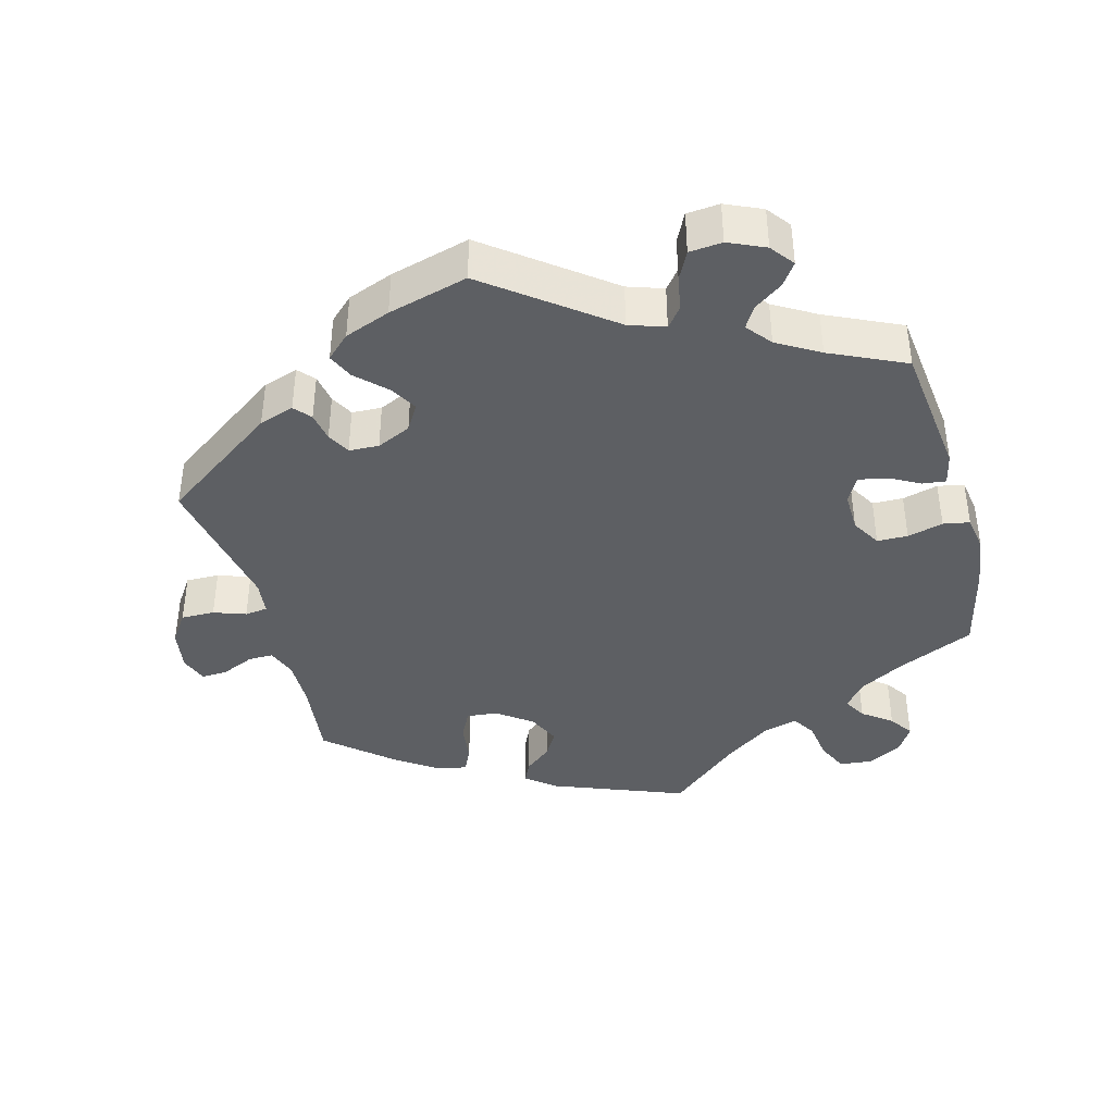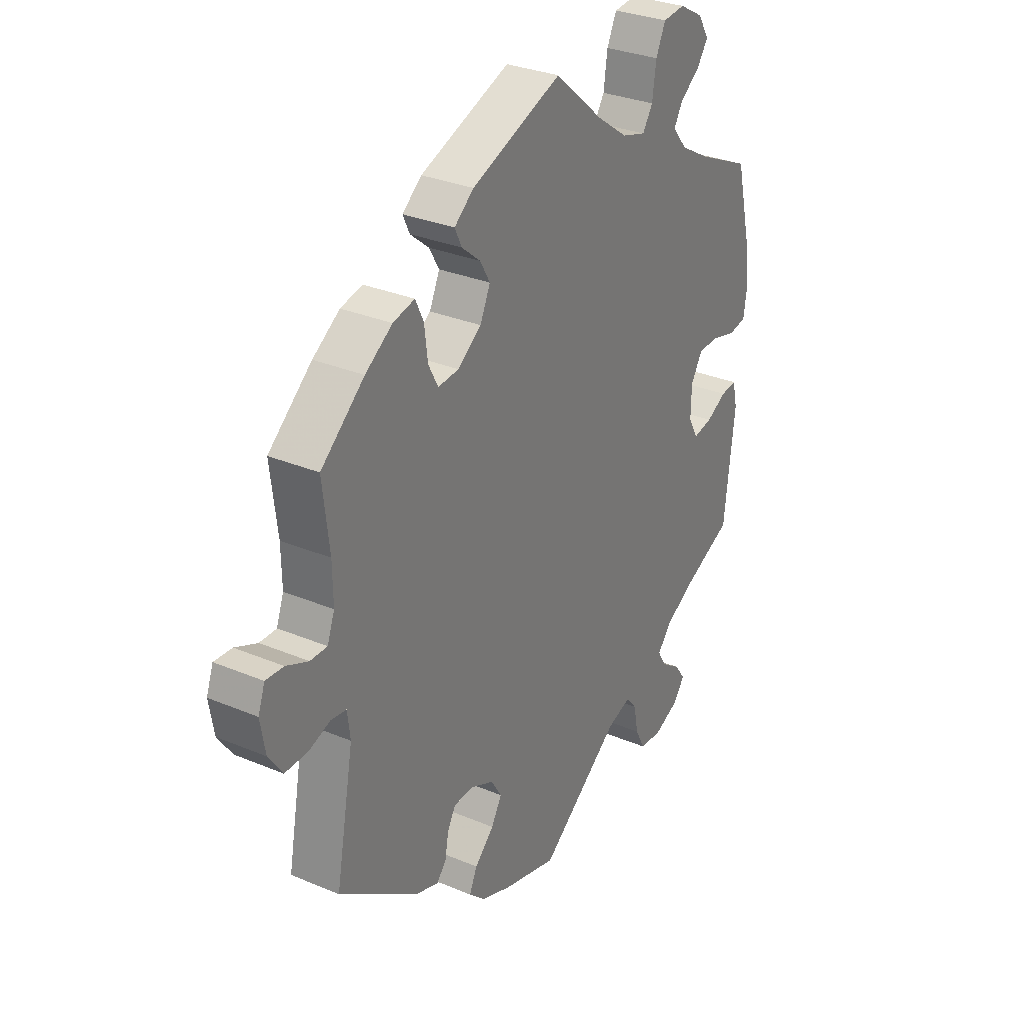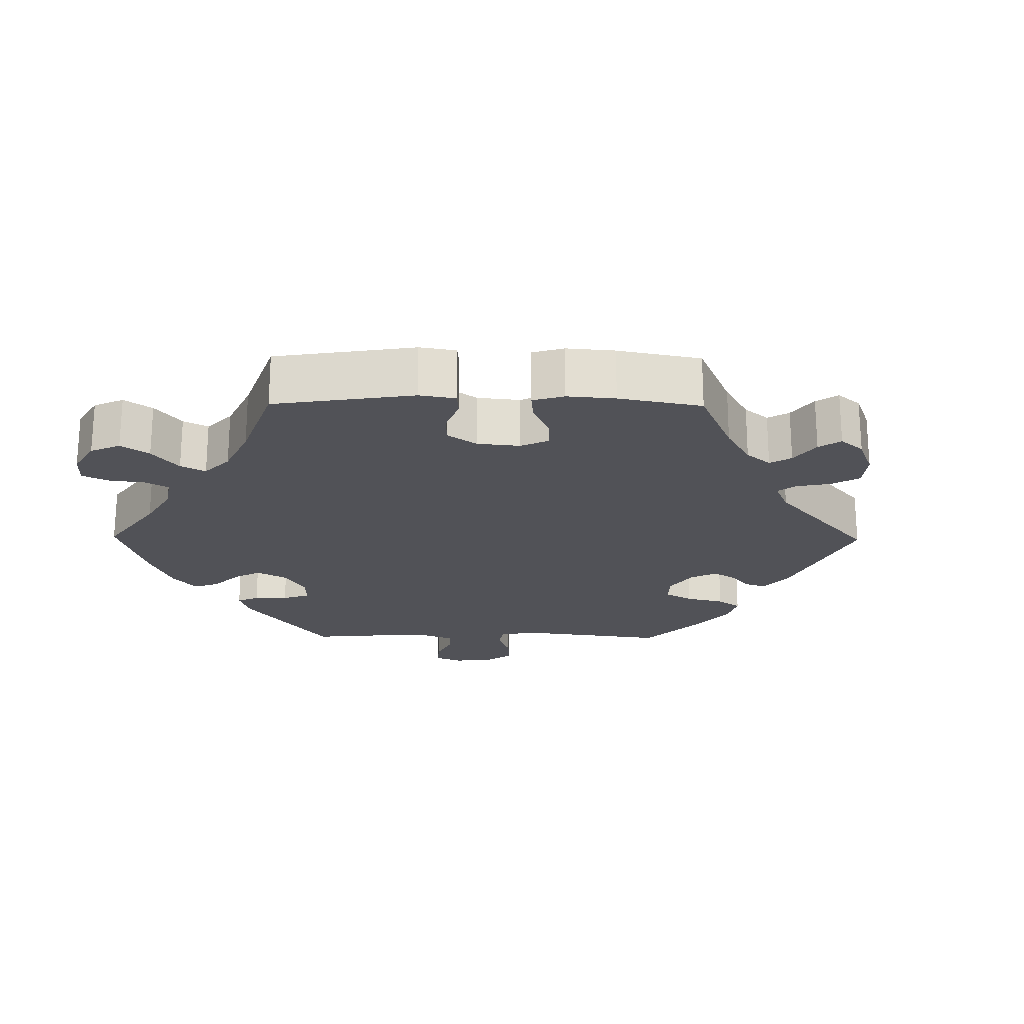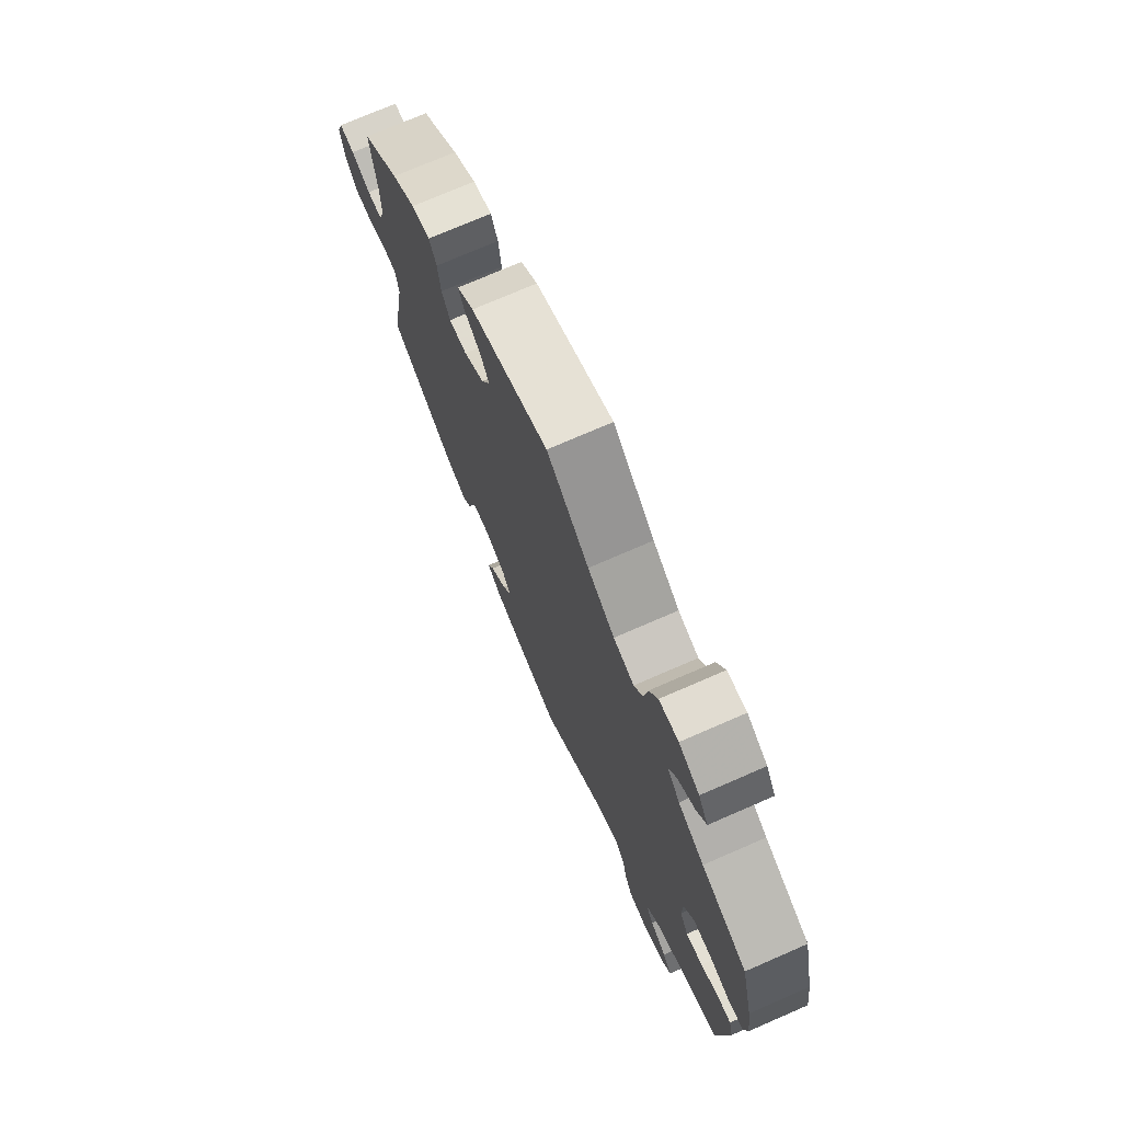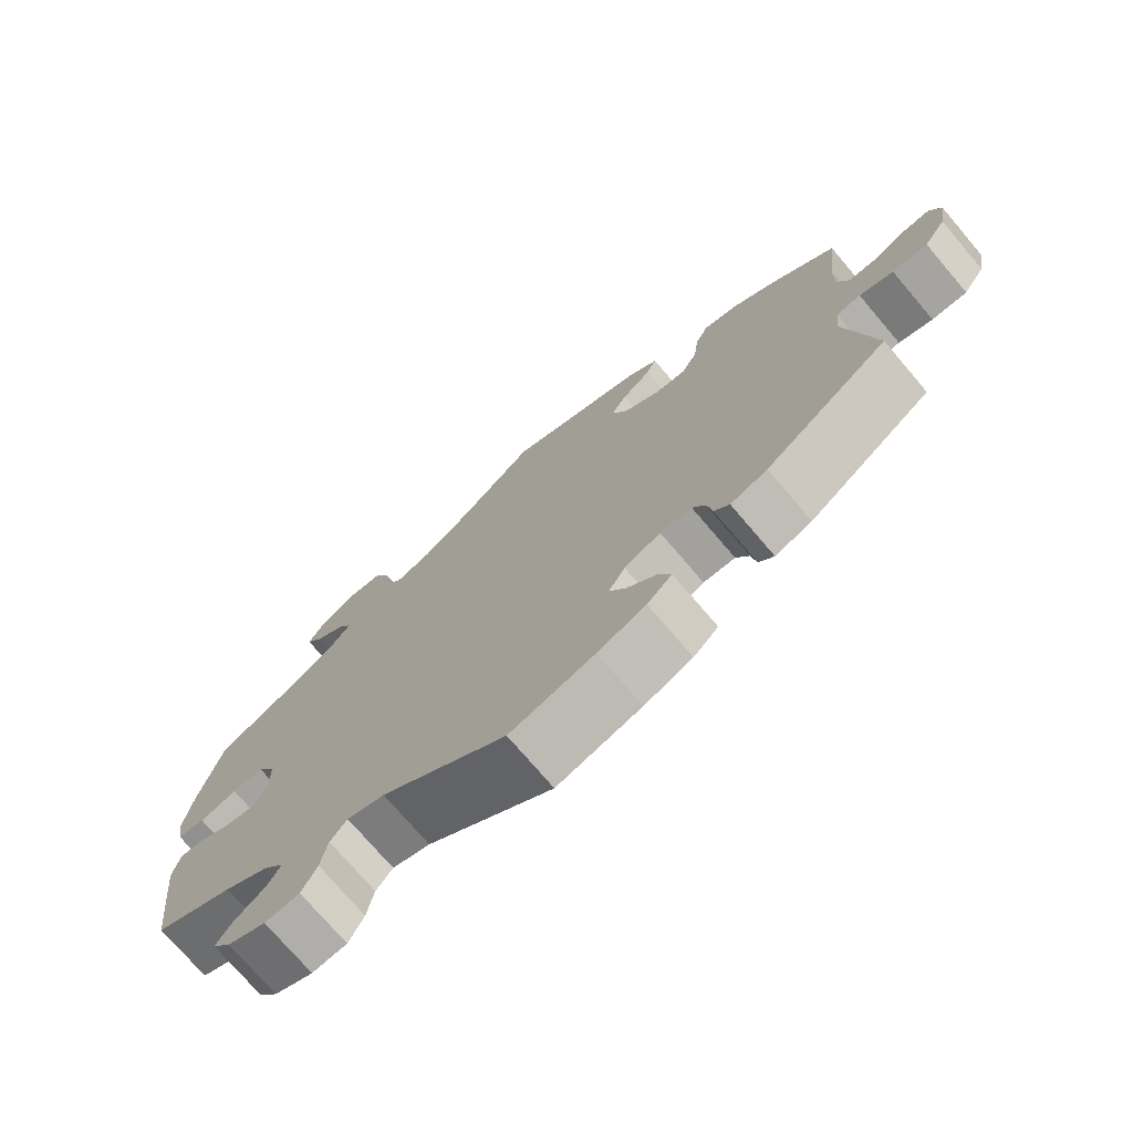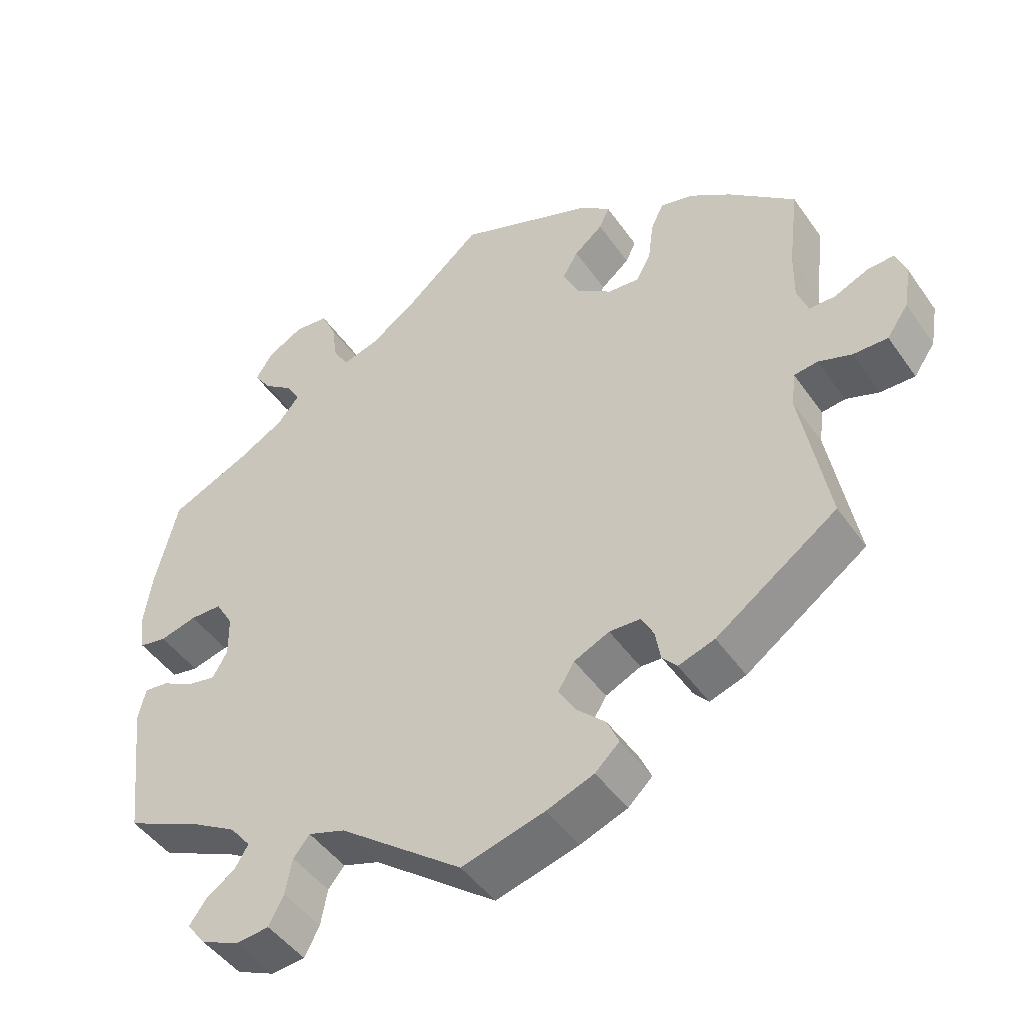
<metadata>
{"format":"obj","ext":"obj","renderer":"f3d","projection":"perspective","resolution":1024,"background":"white","views":[{"elev":-40.2,"azim":-164.7,"up":"+Y"},{"elev":30.6,"azim":121.3,"up":"+Z"},{"elev":-21.4,"azim":29.3,"up":"+Y"},{"elev":73.9,"azim":-113.5,"up":"+Z"},{"elev":-74.1,"azim":40.4,"up":"+Z"},{"elev":-46.7,"azim":33.1,"up":"+Z"}]}
</metadata>
<code>
v 0.337 0.07 -0.404
v 0.288 0.07 -0.42
v 0.268 0.07 -0.397
v 0.261 0.07 -0.356
v 0.244 0.07 -0.324
v 0.202 0.07 -0.322
v 0.154 0.07 -0.344
v 0.132 0.07 -0.38
v 0.154 0.07 -0.418
v 0.194 0.07 -0.457
v 0.21 0.07 -0.493
v 0.177 0.07 -0.524
v 0.113 0.07 -0.548
v 0.001 0.07 -0.578
v -0.166 0.07 -0.45
v -0.216 0.07 -0.433
v -0.238 0.07 -0.46
v -0.247 0.07 -0.509
v -0.267 0.07 -0.548
v -0.313 0.07 -0.552
v -0.364 0.07 -0.529
v -0.389 0.07 -0.496
v -0.367 0.07 -0.465
v -0.327 0.07 -0.437
v -0.309 0.07 -0.407
v -0.337 0.07 -0.372
v -0.396 0.07 -0.337
v -0.501 0.07 -0.288
v -0.523 0.07 -0.098
v -0.513 0.07 -0.054
v -0.48 0.07 -0.058
v -0.438 0.07 -0.081
v -0.398 0.07 -0.089
v -0.378 0.07 -0.053
v -0.379 0.07 0.003
v -0.403 0.07 0.044
v -0.446 0.07 0.045
v -0.496 0.07 0.032
v -0.533 0.07 0.039
v -0.541 0.07 0.09
v -0.53 0.07 0.165
v -0.5 0.07 0.289
v -0.391 0.07 0.338
v -0.329 0.07 0.373
v -0.299 0.07 0.409
v -0.317 0.07 0.441
v -0.358 0.07 0.472
v -0.381 0.07 0.506
v -0.358 0.07 0.543
v -0.309 0.07 0.57
v -0.263 0.07 0.565
v -0.243 0.07 0.522
v -0.235 0.07 0.465
v -0.214 0.07 0.432
v -0.165 0.07 0.446
v -0.101 0.07 0.491
v 0 0.07 0.578
v 0.187 0.07 0.505
v 0.227 0.07 0.472
v 0.213 0.07 0.442
v 0.174 0.07 0.41
v 0.153 0.07 0.374
v 0.174 0.07 0.328
v 0.223 0.07 0.292
v 0.266 0.07 0.288
v 0.286 0.07 0.326
v 0.293 0.07 0.382
v 0.31 0.07 0.418
v 0.355 0.07 0.407
v 0.411 0.07 0.368
v 0.501 0.07 0.29
v 0.487 0.07 0.175
v 0.486 0.07 0.107
v 0.501 0.07 0.066
v 0.536 0.07 0.066
v 0.582 0.07 0.086
v 0.619 0.07 0.088
v 0.633 0.07 0.049
v 0.623 0.07 -0.01
v 0.594 0.07 -0.052
v 0.547 0.07 -0.051
v 0.502 0.07 -0.035
v 0.47 0.07 -0.039
v 0.464 0.07 -0.087
v 0.501 0.07 -0.289
v 0.337 0 -0.404
v 0.288 0 -0.42
v 0.268 0 -0.397
v 0.261 0 -0.356
v 0.244 0 -0.324
v 0.202 0 -0.322
v 0.154 0 -0.344
v 0.132 0 -0.38
v 0.154 0 -0.418
v 0.194 0 -0.457
v 0.21 0 -0.493
v 0.177 0 -0.524
v 0.113 0 -0.548
v 0.001 0 -0.578
v -0.166 0 -0.45
v -0.216 0 -0.433
v -0.238 0 -0.46
v -0.247 0 -0.509
v -0.267 0 -0.548
v -0.313 0 -0.552
v -0.364 0 -0.529
v -0.389 0 -0.496
v -0.367 0 -0.465
v -0.327 0 -0.437
v -0.309 0 -0.407
v -0.337 0 -0.372
v -0.396 0 -0.337
v -0.501 0 -0.288
v -0.523 0 -0.098
v -0.513 0 -0.054
v -0.48 0 -0.058
v -0.438 0 -0.081
v -0.398 0 -0.089
v -0.378 0 -0.053
v -0.379 0 0.003
v -0.403 0 0.044
v -0.446 0 0.045
v -0.496 0 0.032
v -0.533 0 0.039
v -0.541 0 0.09
v -0.53 0 0.165
v -0.5 0 0.289
v -0.391 0 0.338
v -0.329 0 0.373
v -0.299 0 0.409
v -0.317 0 0.441
v -0.358 0 0.472
v -0.381 0 0.506
v -0.358 0 0.543
v -0.309 0 0.57
v -0.263 0 0.565
v -0.243 0 0.522
v -0.235 0 0.465
v -0.214 0 0.432
v -0.165 0 0.446
v -0.101 0 0.491
v 0 0 0.578
v 0.187 0 0.505
v 0.227 0 0.472
v 0.213 0 0.442
v 0.174 0 0.41
v 0.153 0 0.374
v 0.174 0 0.328
v 0.223 0 0.292
v 0.266 0 0.288
v 0.286 0 0.326
v 0.293 0 0.382
v 0.31 0 0.418
v 0.355 0 0.407
v 0.411 0 0.368
v 0.501 0 0.29
v 0.487 0 0.175
v 0.486 0 0.107
v 0.501 0 0.066
v 0.536 0 0.066
v 0.582 0 0.086
v 0.619 0 0.088
v 0.633 0 0.049
v 0.623 0 -0.01
v 0.594 0 -0.052
v 0.547 0 -0.051
v 0.502 0 -0.035
v 0.47 0 -0.039
v 0.464 0 -0.087
v 0.501 0 -0.289
f 84 85 1 2
f 83 84 2 3
f 79 80 81 82
f 79 82 83
f 78 79 83
f 75 76 77 78
f 74 75 78 83
f 73 74 83 3
f 69 70 71 72
f 66 67 68 69
f 65 66 69 72
f 64 65 72 73
f 58 59 60 61
f 56 57 58 61
f 55 56 61 62
f 54 55 62 63
f 50 51 52 53
f 50 53 54
f 49 50 54
f 46 47 48 49
f 45 46 49 54
f 44 45 54 63
f 40 41 42 43
f 37 38 39 40
f 36 37 40 43
f 35 36 43 44
f 29 30 31 32
f 27 28 29 32
f 26 27 32 33
f 25 26 33 34
f 21 22 23 24
f 21 24 25
f 20 21 25
f 17 18 19 20
f 16 17 20 25
f 12 13 14 15
f 12 15 16
f 9 10 11 12
f 8 9 12 16
f 7 8 16 25
f 64 73 3 4
f 63 64 4 5
f 44 63 5 6
f 25 34 35 44
f 6 7 25 44
f 87 86 170 169
f 88 87 169 168
f 167 166 165 164
f 168 167 164
f 168 164 163
f 163 162 161 160
f 168 163 160 159
f 88 168 159 158
f 157 156 155 154
f 154 153 152 151
f 157 154 151 150
f 158 157 150 149
f 146 145 144 143
f 146 143 142 141
f 147 146 141 140
f 148 147 140 139
f 138 137 136 135
f 139 138 135
f 139 135 134
f 134 133 132 131
f 139 134 131 130
f 148 139 130 129
f 128 127 126 125
f 125 124 123 122
f 128 125 122 121
f 129 128 121 120
f 117 116 115 114
f 117 114 113 112
f 118 117 112 111
f 119 118 111 110
f 109 108 107 106
f 110 109 106
f 110 106 105
f 105 104 103 102
f 110 105 102 101
f 100 99 98 97
f 101 100 97
f 97 96 95 94
f 101 97 94 93
f 110 101 93 92
f 89 88 158 149
f 90 89 149 148
f 91 90 148 129
f 129 120 119 110
f 129 110 92 91
f 1 86 87 2
f 2 87 88 3
f 3 88 89 4
f 4 89 90 5
f 5 90 91 6
f 6 91 92 7
f 7 92 93 8
f 8 93 94 9
f 9 94 95 10
f 10 95 96 11
f 11 96 97 12
f 12 97 98 13
f 13 98 99 14
f 14 99 100 15
f 15 100 101 16
f 16 101 102 17
f 17 102 103 18
f 18 103 104 19
f 19 104 105 20
f 20 105 106 21
f 21 106 107 22
f 22 107 108 23
f 23 108 109 24
f 24 109 110 25
f 25 110 111 26
f 26 111 112 27
f 27 112 113 28
f 28 113 114 29
f 29 114 115 30
f 30 115 116 31
f 31 116 117 32
f 32 117 118 33
f 33 118 119 34
f 34 119 120 35
f 35 120 121 36
f 36 121 122 37
f 37 122 123 38
f 38 123 124 39
f 39 124 125 40
f 40 125 126 41
f 41 126 127 42
f 42 127 128 43
f 43 128 129 44
f 44 129 130 45
f 45 130 131 46
f 46 131 132 47
f 47 132 133 48
f 48 133 134 49
f 49 134 135 50
f 50 135 136 51
f 51 136 137 52
f 52 137 138 53
f 53 138 139 54
f 54 139 140 55
f 55 140 141 56
f 56 141 142 57
f 57 142 143 58
f 58 143 144 59
f 59 144 145 60
f 60 145 146 61
f 61 146 147 62
f 62 147 148 63
f 63 148 149 64
f 64 149 150 65
f 65 150 151 66
f 66 151 152 67
f 67 152 153 68
f 68 153 154 69
f 69 154 155 70
f 70 155 156 71
f 71 156 157 72
f 72 157 158 73
f 73 158 159 74
f 74 159 160 75
f 75 160 161 76
f 76 161 162 77
f 77 162 163 78
f 78 163 164 79
f 79 164 165 80
f 80 165 166 81
f 81 166 167 82
f 82 167 168 83
f 83 168 169 84
f 84 169 170 85
f 85 170 86 1

</code>
